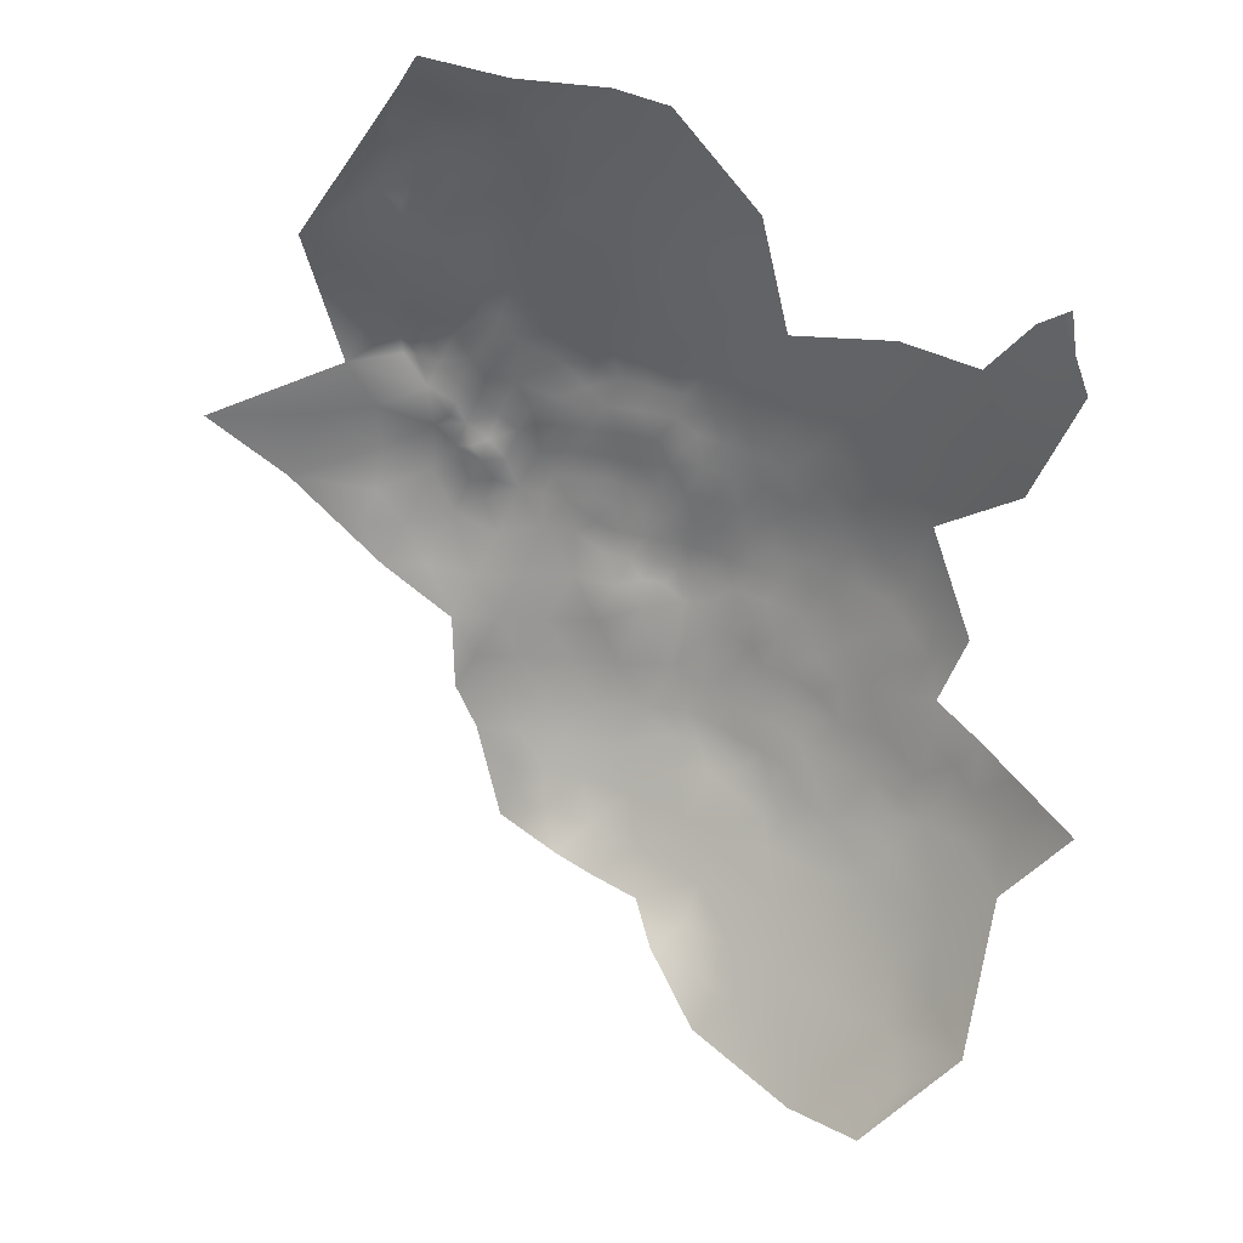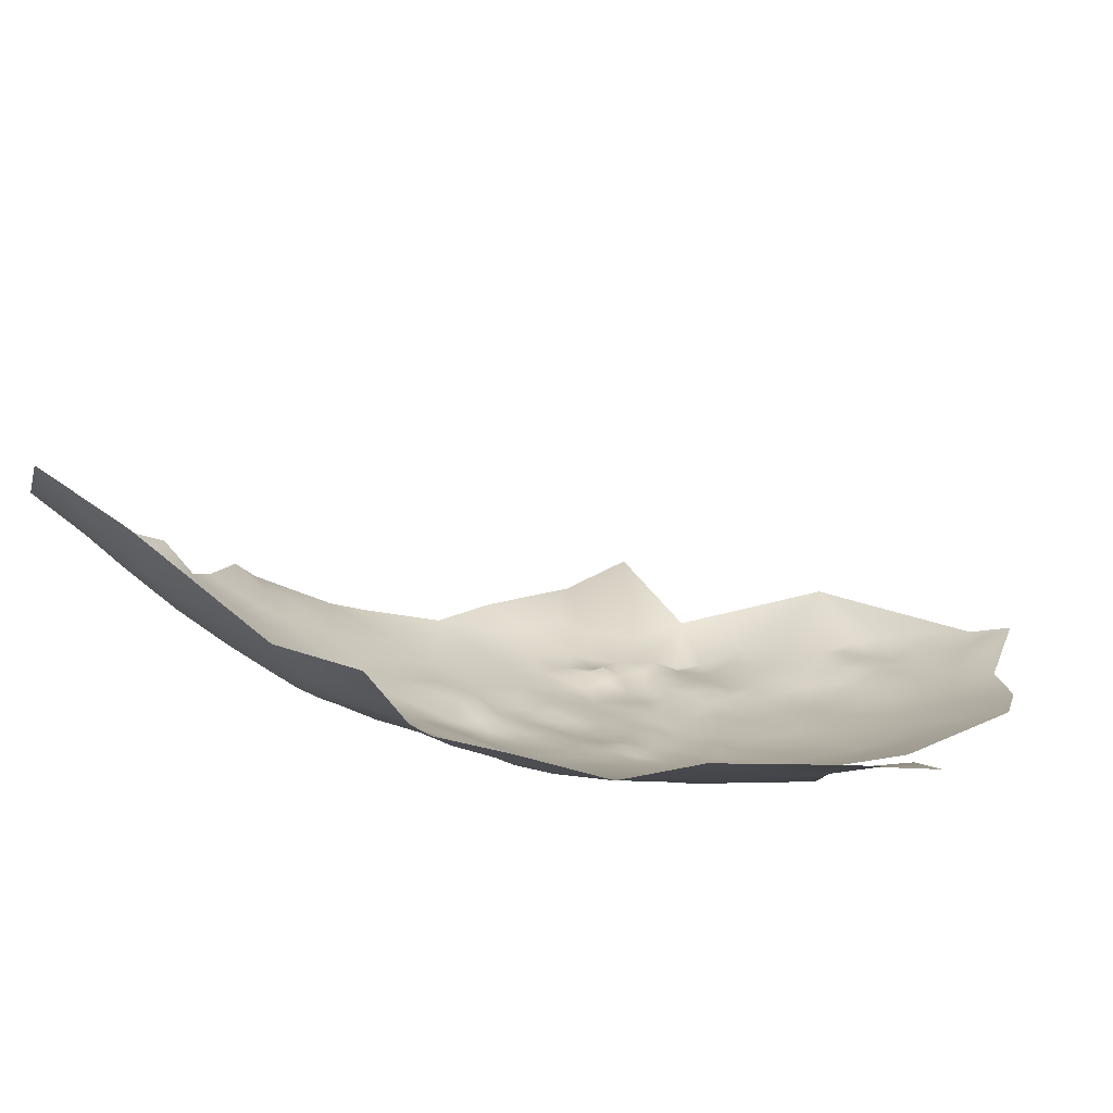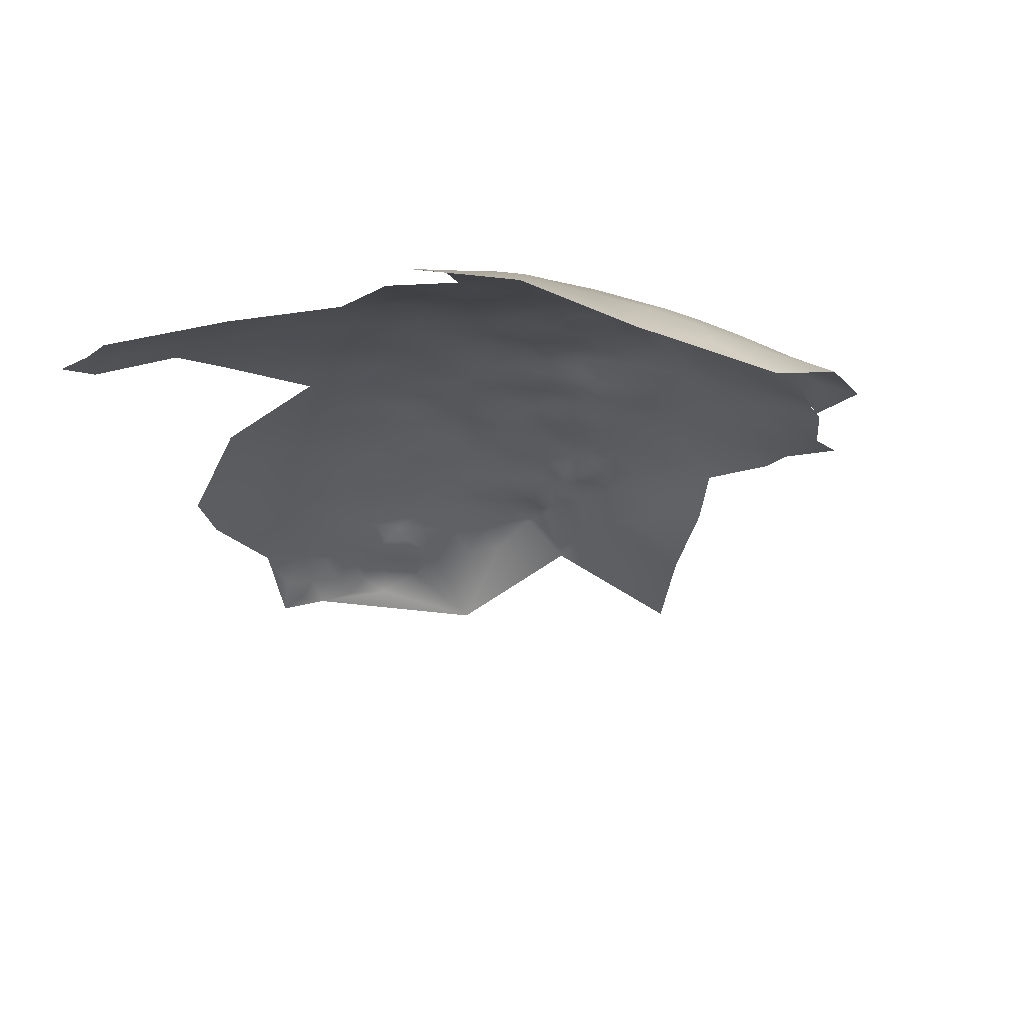
<metadata>
{"format":"obj","ext":"obj","renderer":"f3d","projection":"perspective","resolution":1024,"background":"white","views":[{"elev":-42.8,"azim":-86.3,"up":"+Z"},{"elev":-57.3,"azim":-168.3,"up":"+Y"},{"elev":-54.5,"azim":31.1,"up":"+Z"}]}
</metadata>
<code>
v 878.7 1302 615.3
v 879 1305 616.1
v 876.7 1303 616.4
v 877.1 1306 617.5
v 874.8 1304 617.6
v 874.6 1301 616.7
v 876.8 1301 615.7
v 872.5 1302 617.9
v 874.8 1306 618.6
v 873 1305 619
v 874.7 1299 616
v 872.1 1299 616.8
v 879.2 1301 614.9
v 877 1299 615.1
v 880.3 1304 614.6
v 882.3 1304 613
v 876.4 1308 618.2
v 874.1 1308 618.9
v 874.8 1310 619.4
v 872.6 1309 620
v 872.5 1306 619.6
v 873 1311 620.9
v 870.9 1312 621.9
v 870.4 1309 621.1
v 867.9 1310 622
v 868 1308 621.2
v 870.2 1307 620.3
v 874.8 1312 620.3
v 867.7 1305 620.3
v 870.6 1304 619.5
v 865.5 1306 621.5
v 865.3 1303 620.5
v 874.5 1297 614.9
v 872.1 1295 614.9
v 872 1297 615.9
v 869.5 1295 616
v 869.6 1293 614.7
v 872.3 1292 613.7
v 874.6 1294 613.6
v 869.1 1298 617.1
v 867.1 1294 616
v 877.1 1296 613.7
v 866.8 1296 617.4
v 864 1294 617.1
v 864.1 1297 618.7
v 860.9 1294 618.2
v 861.2 1298 619.8
v 858.1 1296 619.5
v 857.7 1292 617.6
v 860.8 1291 616.5
v 857.7 1289 616
v 857.4 1286 613.6
v 861.1 1289 614.9
v 864.4 1291 615.5
v 864.6 1288 613.7
v 867.4 1291 614.2
v 867.4 1288 612.4
v 870 1290 612.6
v 857.1 1298 620.6
v 857.5 1301 621.7
v 857.1 1304 622.8
v 854.5 1302 622.6
v 854.5 1299 621.4
v 860.2 1303 622.1
v 856.7 1306 623.5
v 859.8 1305 623
v 857 1309 624.4
v 854.5 1307 624.4
v 854.2 1304 623.5
v 859.3 1308 623.6
v 852 1306 624.3
v 851.6 1303 623.4
v 851.4 1300 622.2
v 863.1 1305 622.2
v 862.1 1307 623.2
v 854.7 1310 625.3
v 851.6 1308 624.9
v 854.9 1297 620.3
v 854.4 1294 619
v 861.1 1300 621.2
v 862.2 1310 623.9
v 854.4 1290 617
v 855.1 1287 615.1
v 860.6 1284 611.5
v 856.5 1282 610.8
v 851.6 1297 620.9
v 847.2 1299 622.1
v 848.6 1295 620.1
v 872.6 1290 612.2
v 872.5 1288 610.7
v 874.9 1290 610.7
v 874.9 1292 612.3
v 874.9 1287 609.1
v 877.2 1289 609.3
v 877.2 1291 610.5
v 874.9 1285 607.3
v 877.4 1287 607.5
v 872.3 1285 609.2
v 879.5 1290 608.6
v 877.3 1294 612.3
v 879.2 1293 610.3
v 864.4 1286 611.8
v 849.1 1301 623
v 847.9 1304 624.2
v 861.5 1286 613.2
v 863.8 1282 609.3
v 868.2 1285 610.2
v 863.2 1299 619.9
v 866.7 1298 618.5
v 875 1283 605.6
v 871.9 1283 607.4
v 879.3 1298 614
v 842.9 1292 618.4
v 877.4 1313 619
v 874.5 1314 621.2
v 873.8 1317 621.7
v 872 1315 622.2
v 876 1318 621.3
v 871.7 1317 621.9
v 870.2 1318 622.2
v 870.2 1317 622.9
v 874 1319 621.9
v 868.1 1316 623.8
v 877.2 1321 621
v 869.2 1314 622.9
v 866.7 1313 623
v 864.7 1314 624.2
v 864.3 1316 624.5
v 865 1319 624.9
v 866.6 1317 624.4
v 868.8 1319 623.8
v 862.4 1315 624.7
v 862.6 1318 625.2
v 860.5 1313 624.9
v 860.3 1316 625.2
v 858.2 1315 625.6
v 857.8 1312 625.3
v 859.5 1311 624.6
v 865.3 1310 622.7
v 864.2 1308 622.6
v 866.3 1308 622
v 879 1307 617.1
v 863.5 1320 626
v 881.1 1294 609.7
v 883.3 1294 608.7
v 882.8 1296 610.1
v 881.7 1292 608.2
v 880.8 1306 614.5
v 858.6 1317 625.9
v 877.4 1310 618.2
v 872.7 1281 605.1
v 884.3 1299 610.9
v 885.5 1296 608.4
v 870.1 1286 610.8
v 876.1 1281 603
v 867.8 1300 618.1
v 868.3 1312 622.5
v 871.1 1320 623.3
v 869.3 1322 624.2
v 866.8 1319 624.3
v 865.5 1322 625.1
v 867.8 1320 623.7
v 873.4 1322 622.9
v 880.5 1302 614.2
v 881.8 1300 613.1
v 851.6 1311 625.8
v 851.4 1314 626.6
v 851.3 1316 626.9
v 850.8 1318 626.9
v 849.3 1315 627
v 853.9 1315 626.5
v 853.7 1317 626.7
v 848.2 1319 627
v 853.4 1320 626.9
v 856.2 1316 626.3
v 856 1319 626.7
v 856.1 1322 627
v 858.4 1320 626.9
v 848.6 1312 626.4
v 846.3 1315 626.8
v 845.7 1312 626.4
v 853.7 1313 626
v 856 1314 625.9
v 858.5 1323 627.2
v 856.6 1325 627.2
v 846.1 1317 626.8
v 846.7 1320 627.1
v 843.8 1318 626.9
v 848.3 1316 627.1
v 848.3 1309 625.5
v 860.8 1322 627.3
v 843.3 1313 626.5
v 840.6 1315 626.9
v 840.4 1311 626
v 843.3 1310 625.9
v 837 1313 626.2
v 837.4 1310 625.3
v 840.4 1308 625.2
v 843.3 1307 625
v 849.5 1322 627.2
v 847.2 1322 627.7
v 845.8 1324 628.2
v 846.1 1310 626
v 837.4 1306 624.2
v 833.5 1312 625.6
v 853.2 1323 627.1
v 842.9 1322 628.3
v 841.3 1324 627.9
v 838.2 1322 627.6
v 834.8 1321 627
v 838 1319 627.2
v 831 1319 625.8
v 835.7 1317 626.5
v 840.4 1321 627.8
v 838.4 1316 627.1
v 840.6 1318 627.5
v 844.8 1321 627.9
v 833.4 1319 626.2
v 833.4 1316 625.9
v 842.4 1319 627.9
v 860.6 1319 626.4
v 863.7 1324 627.7
v 884.6 1293 607.4
v 886.8 1293 605.9
v 884.4 1291 606
v 886.8 1291 604.5
v 884.7 1289 604.3
v 886.8 1289 603.3
v 889.1 1290 602.1
v 886.2 1287 601.7
v 888.5 1293 604.2
v 891.1 1292 601.3
v 890.8 1294 603.1
v 892.6 1291 599.2
v 893.1 1293 600.9
v 895.1 1294 599.4
v 894.5 1296 600.7
v 892.9 1296 602.9
v 890.7 1296 604.7
v 890.5 1298 606.3
v 890.2 1301 607.7
v 888 1299 608.3
v 888.6 1297 606.7
v 892.2 1300 605.6
v 888.8 1295 605.2
v 893.7 1299 603.3
v 892.2 1298 604.6
v 892.2 1302 606.7
v 880.3 1287 605.6
v 867.8 1302 619.3
v 869.9 1301 618.1
v 887 1295 606.9
v 863.4 1302 621.3
v 863.5 1323 627.1
v 861.2 1324 627.7
v 832.5 1303 622.3
v 833.4 1299 620.7
v 839.4 1302 622.8
v 865.4 1300 619.3
v 859.4 1301 621.3
v 858 1318 626.5
v 881.2 1298 612.4
v 859.4 1299 620.7
v 879.6 1296 612.2
v 896.7 1294 597.2
v 896.4 1297 599
v 894.7 1292 598.3
v 895.1 1291 596.8
v 898.3 1298 597.7
v 900.5 1300 596.2
v 893.1 1288 596.8
v 892.2 1285 594.8
v 892.4 1283 592.5
v 890.5 1283 594.6
v 895.1 1285 591.6
v 886.8 1279 593.6
v 886.4 1281 595.9
v 883.9 1278 594.7
v 885.1 1276 592.4
v 881 1276 594.9
v 888.4 1277 590.1
v 884.8 1274 588.7
v 881.3 1273 590.8
v 882.2 1271 588
v 882.6 1279 597
v 888.7 1282 595.6
v 888.7 1285 597.8
v 885 1283 599.3
v 889.4 1280 593.1
v 881.7 1269 584.7
v 877.3 1279 601
v 873.7 1279 602.6
v 878.9 1282 602.3
v 881.2 1282 600.2
v 882.8 1287 603.7
v 882.2 1285 602.3
v 882.2 1289 605.9
v 873.8 1276 599.8
v 880.1 1279 598.8
v 877.9 1284 604.6
v 842.2 1297 620.9
v 850.8 1282 611.6
v 849.4 1275 606.2
v 842.7 1272 603.6
v 857.2 1279 608.3
v 861 1277 605.5
v 866.6 1279 606.1
v 847.7 1271 602.8
v 844.3 1269 601.6
v 853.6 1274 604.3
v 858.4 1272 600.9
v 840.7 1269 602.7
v 847.1 1268 600.1
v 885.2 1317 615.4
v 885.2 1321 615.6
v 881.9 1319 617.8
v 881.6 1315 616.9
v 884.9 1313 614.7
v 881 1310 616.2
v 884.3 1308 613.7
v 888.1 1311 612.4
v 887.6 1306 611.3
v 888.4 1315 613.4
v 891.1 1309 609.9
v 891.3 1313 611
v 890.7 1304 608.8
v 893.9 1307 606.9
v 894 1312 608.2
v 897 1306 603.6
v 899.8 1306 600
v 899.3 1310 602.5
v 896.3 1310 605.6
v 894.4 1302 604.4
v 897.1 1301 600.8
v 896 1314 606.8
v 894.2 1316 609.3
v 902.2 1310 598.9
v 902.5 1306 596.2
v 898.8 1314 604.2
v 891.6 1318 612.2
v 886.9 1302 610.2
v 881.5 1323 618.9
v 878.5 1317 619.5
v 881 1327 618.6
v 877.8 1325 620.6
v 874.8 1327 621.9
v 877.3 1329 620.3
v 894.6 1320 610.6
v 888.8 1320 614.2
v 903.7 1305 591.6
v 903.2 1302 593.7
v 903.2 1298 591.5
v 906.2 1297 587.2
v 905.5 1301 590.3
v 900.1 1294 592.9
v 903.3 1293 588
v 896.8 1289 593.6
v 899.8 1289 588.8
v 898.9 1284 584.8
v 902.9 1289 583.7
v 905.4 1288 578.6
v 906.3 1293 582.8
v 901.6 1284 579.5
v 909.6 1293 578.1
v 893.8 1280 585.6
v 898.2 1280 580.6
v 903.1 1284 575.2
v 906.5 1287 572.6
v 908.9 1301 586.2
v 908.3 1296 583.3
v 871.2 1326 623.7
v 867.3 1327 624.8
v 867.4 1331 624.4
v 862.7 1329 625.6
v 891.8 1322 613.2
v 896.8 1317 607.2
v 898.1 1278 574.7
v 900.5 1313 600.2
v 889.4 1275 584.8
v 900.5 1318 605
v 868.3 1342 625.8
v 874 1335 623.5
v 848.6 1331 626
f 161 129 160
f 143 129 161
f 263 80 260
f 131 162 160
f 120 121 119
f 136 135 149
f 136 134 135
f 131 160 130
f 1 3 7
f 132 135 134
f 21 18 20
f 153 146 145
f 130 160 129
f 15 16 148
f 224 245 252
f 183 175 171
f 159 162 131
f 175 172 171
f 168 170 167
f 240 247 244
f 117 119 121
f 236 237 235
f 137 136 183
f 191 184 178
f 140 141 139
f 229 231 226
f 1 13 164
f 1 164 15
f 132 128 133
f 26 25 141
f 178 221 191
f 115 116 117
f 243 252 245
f 11 7 6
f 11 14 7
f 4 17 9
f 244 247 246
f 189 186 180
f 25 139 141
f 119 117 116
f 177 178 184
f 19 22 20
f 19 28 22
f 231 245 224
f 231 224 226
f 176 172 175
f 166 182 167
f 21 10 9
f 21 9 18
f 165 112 262
f 142 4 2
f 137 134 136
f 254 222 255
f 127 128 132
f 138 134 137
f 34 38 39
f 13 1 7
f 133 135 132
f 6 7 3
f 6 3 5
f 264 42 100
f 223 153 145
f 24 25 26
f 118 122 116
f 175 261 176
f 175 149 261
f 5 8 6
f 174 172 176
f 240 239 247
f 33 34 39
f 5 9 10
f 17 18 9
f 238 235 237
f 30 10 21
f 30 21 27
f 233 235 238
f 142 17 4
f 286 289 274
f 183 171 182
f 131 130 123
f 131 123 121
f 16 15 164
f 236 266 237
f 236 265 266
f 36 34 35
f 215 193 216
f 33 35 34
f 67 76 68
f 156 251 250
f 168 171 172
f 172 174 169
f 172 169 168
f 19 20 18
f 131 158 159
f 220 188 217
f 92 91 95
f 228 229 226
f 176 261 178
f 176 178 177
f 94 95 91
f 27 24 26
f 36 41 37
f 131 121 120
f 109 40 156
f 109 43 40
f 31 141 140
f 14 13 7
f 14 112 13
f 239 243 245
f 239 240 243
f 175 183 136
f 175 136 149
f 267 265 236
f 32 29 31
f 2 15 148
f 179 167 170
f 240 242 243
f 240 241 242
f 238 246 247
f 249 295 297
f 72 69 71
f 166 76 182
f 97 93 96
f 101 147 144
f 101 99 147
f 261 221 178
f 92 39 38
f 64 260 80
f 119 116 122
f 2 1 15
f 47 80 263
f 128 130 129
f 122 118 124
f 78 59 63
f 90 93 91
f 39 42 33
f 13 165 164
f 13 112 165
f 241 244 248
f 241 240 244
f 167 171 168
f 167 182 171
f 238 239 233
f 238 247 239
f 126 157 125
f 93 98 96
f 89 90 91
f 2 4 3
f 2 3 1
f 25 157 126
f 25 126 139
f 233 239 245
f 233 245 231
f 208 214 207
f 200 201 187
f 200 187 173
f 156 259 109
f 90 98 93
f 24 20 22
f 24 22 23
f 29 27 26
f 180 170 189
f 95 94 99
f 95 99 101
f 140 81 75
f 23 125 157
f 6 12 11
f 6 8 12
f 72 62 69
f 227 226 225
f 227 228 226
f 90 154 98
f 36 40 43
f 36 43 41
f 264 262 112
f 29 30 27
f 66 61 64
f 177 184 185
f 177 185 206
f 251 12 8
f 47 45 108
f 74 253 32
f 74 32 31
f 225 297 227
f 100 42 39
f 100 39 92
f 133 128 129
f 194 195 192
f 110 111 151
f 277 276 289
f 277 289 286
f 40 36 35
f 144 145 146
f 61 65 69
f 209 214 208
f 64 60 260
f 64 61 60
f 173 187 186
f 173 186 189
f 233 232 235
f 179 166 167
f 275 272 273
f 194 192 193
f 250 259 156
f 223 252 153
f 223 224 252
f 145 144 147
f 71 68 77
f 92 89 91
f 92 38 89
f 96 111 110
f 96 98 111
f 158 131 120
f 62 61 69
f 62 60 61
f 67 68 65
f 67 65 70
f 45 259 108
f 74 31 140
f 74 140 75
f 210 218 213
f 94 91 93
f 94 93 97
f 108 80 47
f 223 145 147
f 177 174 176
f 211 213 215
f 211 215 216
f 211 214 209
f 216 188 220
f 181 192 195
f 181 195 203
f 168 189 170
f 27 21 20
f 27 20 24
f 225 224 223
f 225 226 224
f 45 43 109
f 45 109 259
f 179 181 203
f 8 5 10
f 333 248 244
f 333 244 246
f 37 34 36
f 37 38 34
f 95 101 100
f 95 100 92
f 263 260 60
f 66 64 74
f 66 74 75
f 56 37 41
f 29 32 250
f 162 161 160
f 149 221 261
f 206 174 177
f 114 19 150
f 114 28 19
f 84 102 105
f 4 9 5
f 4 5 3
f 251 156 40
f 190 179 203
f 254 143 161
f 57 58 56
f 31 29 26
f 31 26 141
f 59 263 60
f 188 186 187
f 188 187 217
f 192 181 180
f 32 259 250
f 125 121 123
f 115 22 28
f 51 82 83
f 17 150 19
f 17 19 18
f 200 173 169
f 184 191 255
f 142 150 17
f 234 235 232
f 341 242 241
f 292 291 155
f 40 35 12
f 40 12 251
f 58 90 89
f 66 70 65
f 66 65 61
f 30 8 10
f 218 212 219
f 198 199 195
f 198 195 194
f 227 297 295
f 75 70 66
f 33 42 14
f 33 14 11
f 50 49 51
f 68 69 65
f 68 71 69
f 42 264 112
f 42 112 14
f 44 41 43
f 44 43 45
f 376 336 335
f 103 73 72
f 210 213 211
f 210 211 209
f 23 25 24
f 23 157 25
f 274 273 272
f 189 169 173
f 189 168 169
f 78 48 59
f 179 180 181
f 179 170 180
f 77 76 166
f 77 68 76
f 251 8 30
f 220 207 214
f 220 217 207
f 54 41 44
f 54 56 41
f 53 50 51
f 35 11 12
f 35 33 11
f 217 187 201
f 63 60 62
f 63 59 60
f 268 267 234
f 268 234 271
f 73 63 62
f 73 62 72
f 49 50 46
f 49 46 48
f 81 140 139
f 55 57 56
f 55 56 54
f 117 121 125
f 117 125 23
f 216 220 214
f 216 214 211
f 219 213 218
f 137 67 138
f 48 46 47
f 199 203 195
f 30 29 250
f 30 250 251
f 64 80 253
f 64 253 74
f 233 231 229
f 233 229 232
f 101 144 264
f 101 264 100
f 86 63 73
f 86 78 63
f 143 133 129
f 143 221 133
f 135 221 149
f 135 133 221
f 122 124 163
f 46 44 45
f 46 45 47
f 127 130 128
f 191 254 255
f 70 75 81
f 48 263 59
f 48 47 263
f 217 202 207
f 217 201 202
f 119 158 120
f 196 193 215
f 196 194 193
f 152 165 262
f 243 153 252
f 278 279 276
f 137 76 67
f 253 259 32
f 191 221 143
f 191 143 254
f 190 77 166
f 190 166 179
f 344 347 345
f 115 117 23
f 115 23 22
f 197 194 196
f 197 198 194
f 127 123 130
f 126 123 127
f 126 125 123
f 52 51 83
f 57 107 154
f 285 280 278
f 267 236 235
f 267 235 234
f 304 312 309
f 205 197 196
f 49 79 82
f 49 82 51
f 225 223 147
f 115 28 114
f 349 340 375
f 300 249 97
f 58 37 56
f 70 138 67
f 70 81 138
f 346 345 347
f 281 276 279
f 108 259 253
f 108 253 80
f 87 73 103
f 188 180 186
f 115 118 116
f 87 88 86
f 87 86 73
f 142 2 148
f 104 103 72
f 104 72 71
f 57 55 102
f 57 102 107
f 146 152 262
f 84 106 102
f 183 76 137
f 183 182 76
f 291 293 155
f 375 340 348
f 204 198 197
f 242 153 243
f 50 44 46
f 50 54 44
f 331 378 339
f 58 57 154
f 58 154 90
f 174 200 169
f 227 230 228
f 316 314 315
f 58 89 38
f 58 38 37
f 159 158 163
f 122 158 119
f 122 163 158
f 293 294 296
f 332 335 328
f 326 241 248
f 105 55 53
f 105 102 55
f 79 49 48
f 79 48 78
f 300 155 293
f 300 110 155
f 300 96 110
f 300 97 96
f 284 282 283
f 165 16 164
f 53 54 50
f 53 55 54
f 206 200 174
f 212 218 210
f 340 336 348
f 324 325 321
f 324 328 325
f 328 335 336
f 328 336 325
f 268 265 267
f 327 332 328
f 327 328 324
f 127 139 126
f 340 323 325
f 340 325 336
f 298 291 292
f 277 278 276
f 277 285 278
f 319 142 148
f 297 225 147
f 354 350 351
f 81 134 138
f 376 348 336
f 327 329 332
f 322 324 321
f 322 321 320
f 196 215 213
f 237 246 238
f 127 132 134
f 326 324 322
f 326 327 324
f 106 107 102
f 317 318 314
f 52 84 105
f 320 319 148
f 341 241 326
f 329 331 332
f 318 323 314
f 107 98 154
f 277 286 287
f 99 297 147
f 320 321 318
f 288 296 294
f 285 294 299
f 229 228 230
f 193 188 216
f 200 202 201
f 296 295 249
f 316 317 314
f 316 343 317
f 287 230 288
f 264 146 262
f 264 144 146
f 342 316 315
f 330 338 337
f 104 71 77
f 104 77 190
f 349 323 340
f 269 266 265
f 97 99 94
f 152 146 153
f 291 299 294
f 291 294 293
f 155 151 292
f 155 110 151
f 319 150 142
f 281 289 276
f 331 337 378
f 308 309 313
f 350 338 351
f 319 320 318
f 319 318 317
f 273 274 289
f 321 325 323
f 321 323 318
f 296 288 230
f 342 344 345
f 282 281 279
f 52 53 51
f 52 105 53
f 287 286 274
f 295 296 230
f 295 230 227
f 341 326 322
f 353 354 352
f 369 354 353
f 357 268 271
f 334 329 333
f 334 330 329
f 190 203 199
f 349 315 314
f 349 314 323
f 249 297 99
f 249 99 97
f 330 331 329
f 330 337 331
f 242 341 152
f 242 152 153
f 371 159 163
f 208 207 202
f 352 354 351
f 356 353 352
f 192 188 193
f 192 180 188
f 288 277 287
f 299 280 285
f 196 219 205
f 196 213 219
f 374 372 373
f 222 254 161
f 343 124 118
f 300 293 296
f 300 296 249
f 287 274 272
f 355 356 352
f 199 104 190
f 320 148 16
f 185 184 255
f 86 79 78
f 279 278 280
f 317 343 114
f 234 232 229
f 343 118 115
f 343 115 114
f 370 369 353
f 304 309 308
f 271 272 275
f 271 275 357
f 339 380 376
f 339 376 335
f 334 333 246
f 361 362 360
f 85 84 52
f 319 317 114
f 319 114 150
f 256 258 204
f 257 258 256
f 352 351 270
f 359 360 358
f 334 269 270
f 332 339 335
f 332 331 339
f 327 326 248
f 363 360 359
f 363 361 360
f 334 266 269
f 283 282 279
f 283 279 280
f 346 371 163
f 379 281 282
f 107 111 98
f 364 362 361
f 333 327 248
f 333 329 327
f 358 355 357
f 358 356 355
f 364 370 362
f 301 88 87
f 285 277 288
f 285 288 294
f 366 363 359
f 271 287 272
f 113 88 301
f 204 199 198
f 345 346 163
f 345 163 124
f 360 362 356
f 360 356 358
f 372 159 371
f 307 151 111
f 88 79 86
f 338 270 351
f 299 291 298
f 362 370 353
f 362 353 356
f 210 209 208
f 310 303 308
f 341 165 152
f 380 339 378
f 375 315 349
f 204 197 205
f 357 265 268
f 357 355 265
f 355 352 270
f 316 124 343
f 87 103 104
f 372 161 159
f 322 320 16
f 334 246 237
f 334 237 266
f 290 282 284
f 358 357 275
f 305 84 85
f 290 284 283
f 342 124 316
f 342 345 124
f 365 366 359
f 330 334 270
f 330 270 338
f 341 322 16
f 341 16 165
f 367 368 361
f 367 361 363
f 205 219 212
f 371 373 372
f 374 185 255
f 315 344 342
f 302 85 52
f 305 106 84
f 303 304 308
f 258 199 204
f 365 281 379
f 302 305 85
f 382 346 347
f 369 350 354
f 307 107 106
f 307 111 107
f 374 161 372
f 355 269 265
f 355 270 269
f 380 348 376
f 307 292 151
f 306 307 106
f 306 106 305
f 310 306 305
f 310 311 306
f 377 363 366
f 377 367 363
f 364 361 368
f 88 82 79
f 302 52 83
f 256 204 205
f 359 358 275
f 301 258 257
f 303 310 305
f 303 305 302
f 383 202 200
f 383 200 206
f 379 282 290
f 383 206 185
f 307 298 292
f 382 371 346
f 382 373 371
f 365 359 275
f 365 275 273
f 87 258 301
f 310 308 313
f 383 208 202
f 365 289 281
f 365 273 289
f 258 104 199
f 258 87 104
f 377 366 365
f 302 83 82
f 382 347 344
f 364 369 370
f 381 373 382
f 113 82 88
f 311 307 306
f 113 301 257
f 311 310 313
f 377 368 367
f 377 365 379
f 383 185 374
f 381 374 373
f 383 210 208
f 222 374 255
f 222 161 374
f 159 161 162
f 229 271 234
f 287 229 230
f 271 229 287
f 127 81 139
f 81 127 134

</code>
